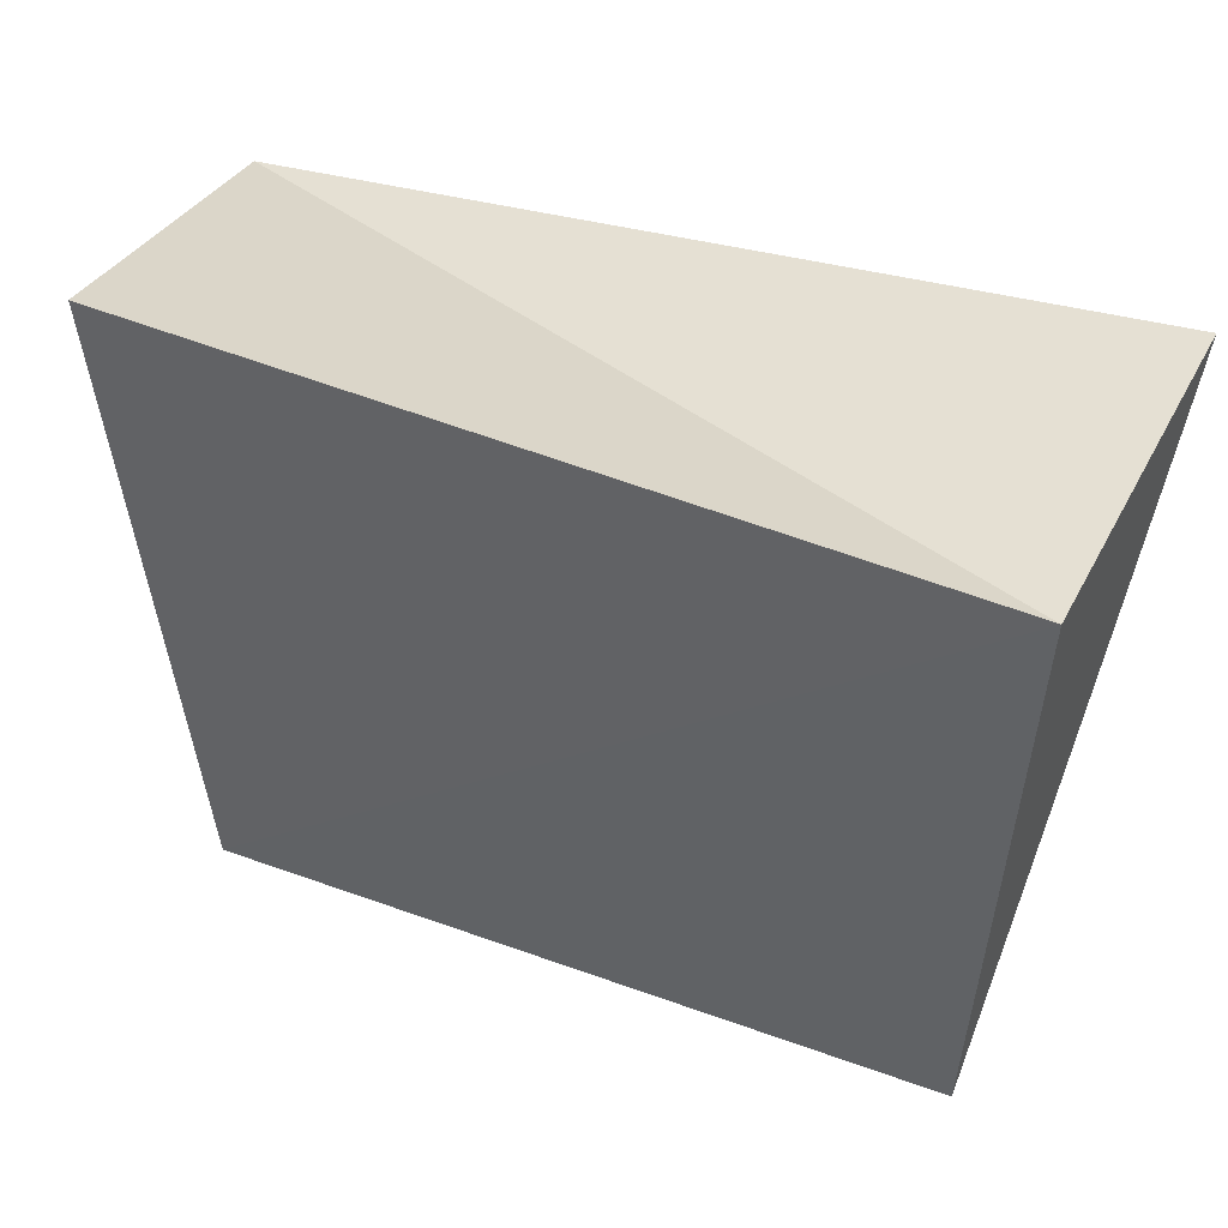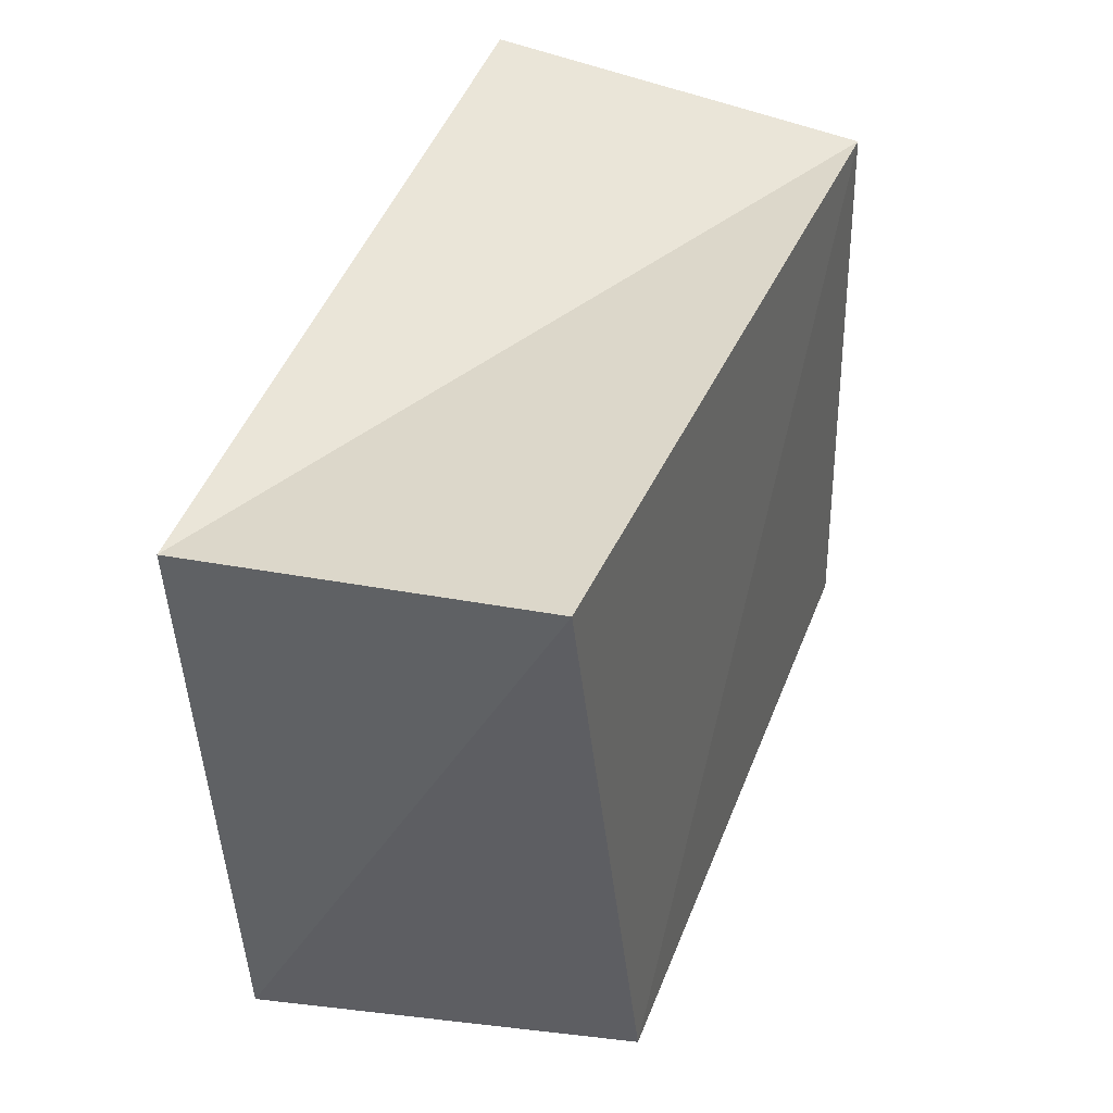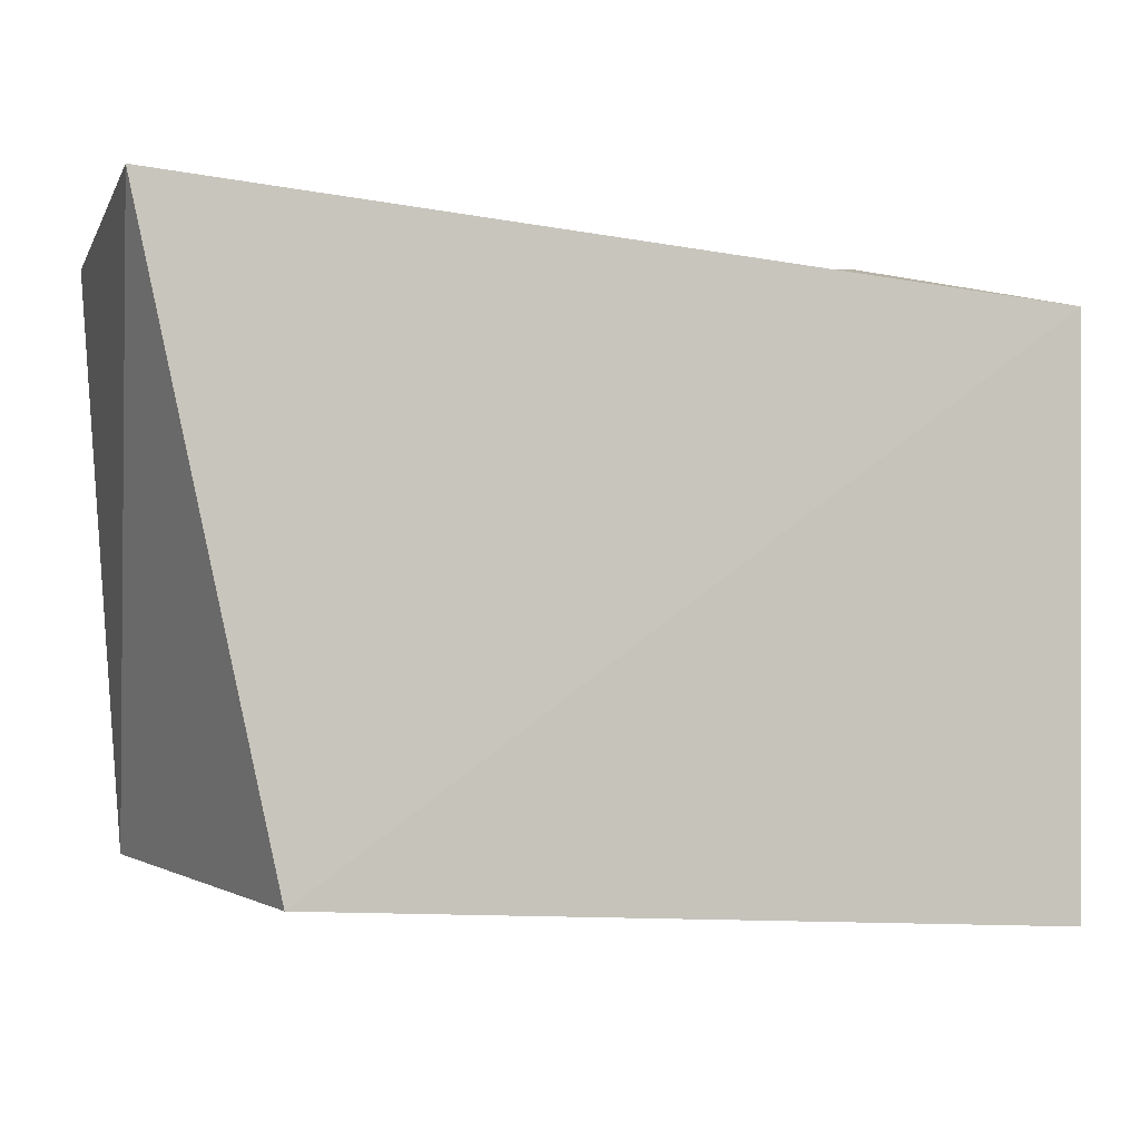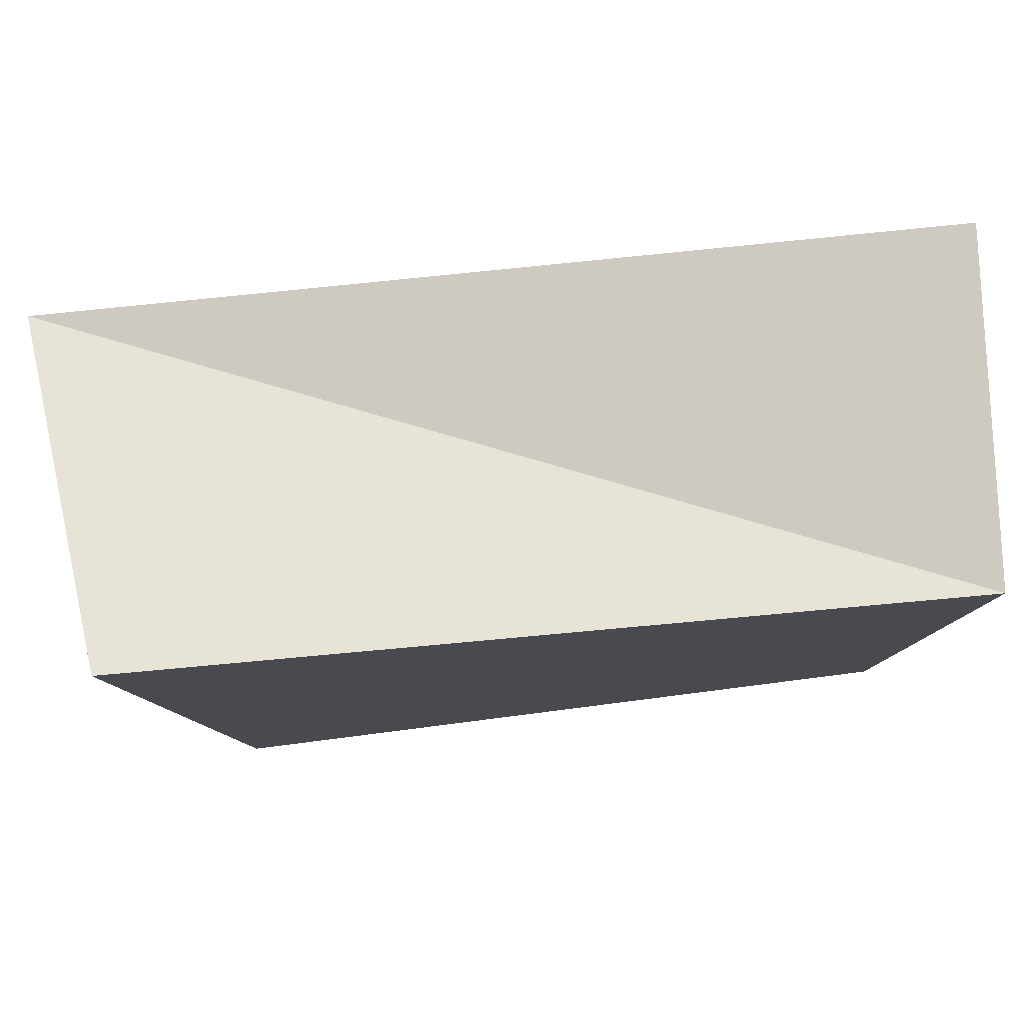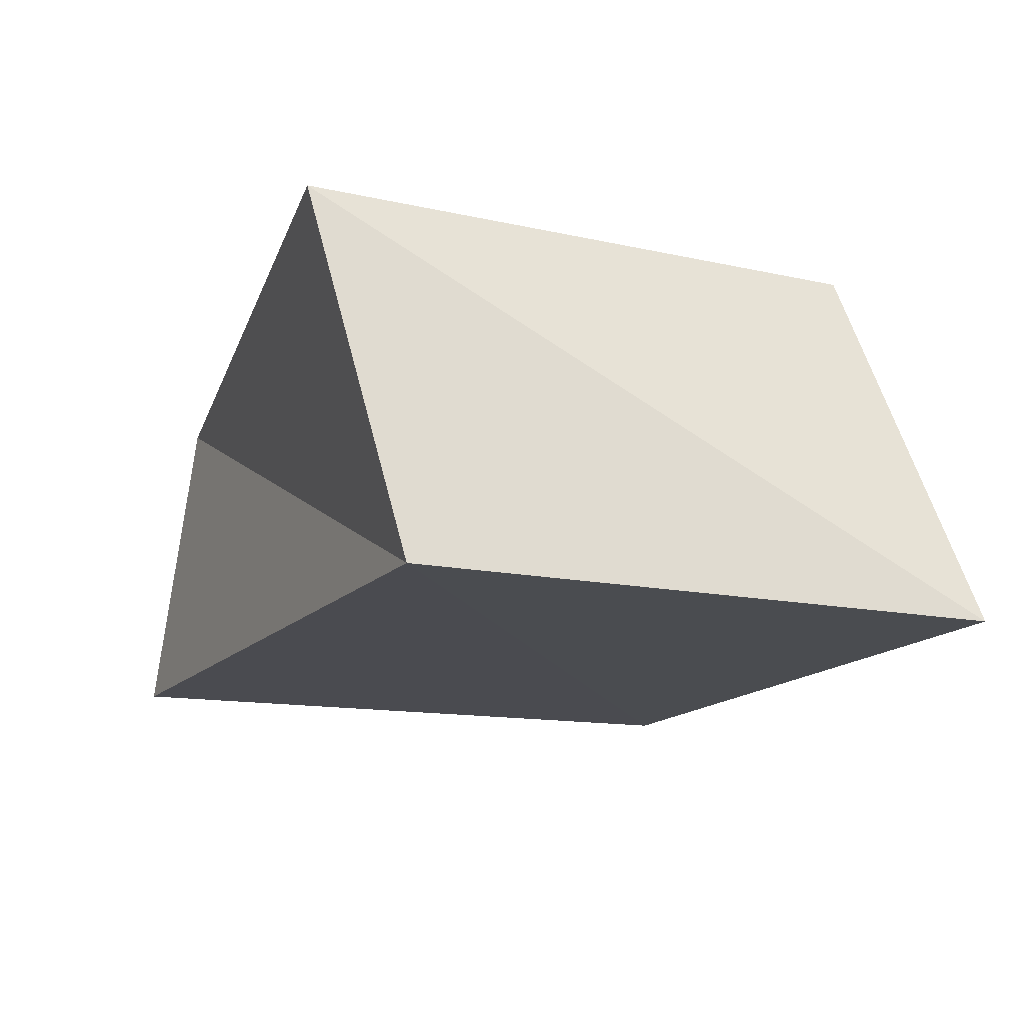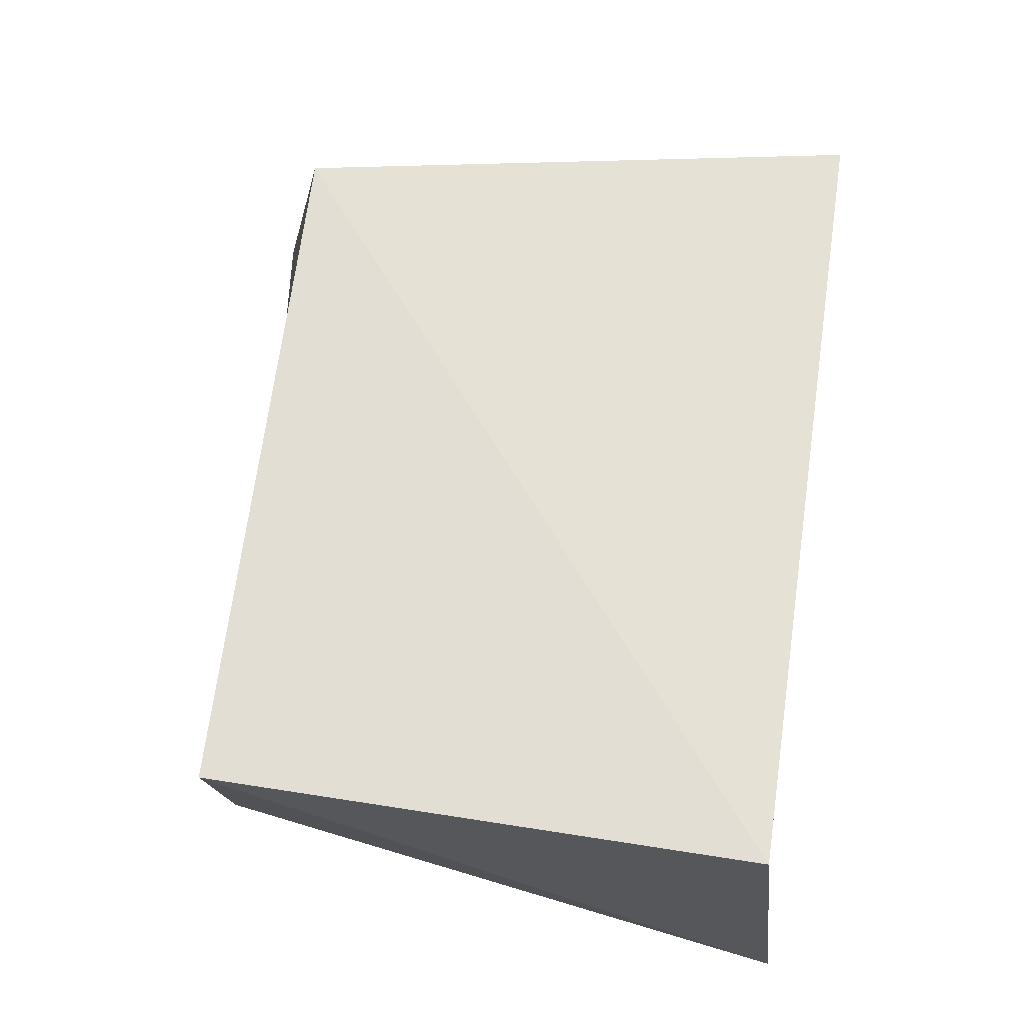
<metadata>
{"format":"obj","ext":"obj","renderer":"f3d","projection":"perspective","resolution":1024,"background":"white","views":[{"elev":40.5,"azim":24.8,"up":"+Y"},{"elev":39.0,"azim":108.0,"up":"+Y"},{"elev":-1.5,"azim":160.0,"up":"+Y"},{"elev":77.1,"azim":-5.6,"up":"+Y"},{"elev":-14.9,"azim":-108.7,"up":"+Z"},{"elev":64.8,"azim":95.6,"up":"+Z"}]}
</metadata>
<code>
v -0.05802 -0.04582 -0.0255
v 0.06037 0.0426 -0.02101
v 0.05333 -0.03742 0.02247
v 0.04299 -0.04005 -0.02444
v -0.04137 -0.03502 0.02555
v -0.05943 0.03194 -0.02404
v -0.05179 0.04328 0.02508
v 0.05838 0.03737 0.02479
f 5 7 1
f 4 5 1
f 1 7 6
f 6 4 1
f 5 8 7
f 3 5 4
f 3 8 5
f 7 8 6
f 2 4 6
f 6 8 2
f 2 3 4
f 8 3 2

</code>
